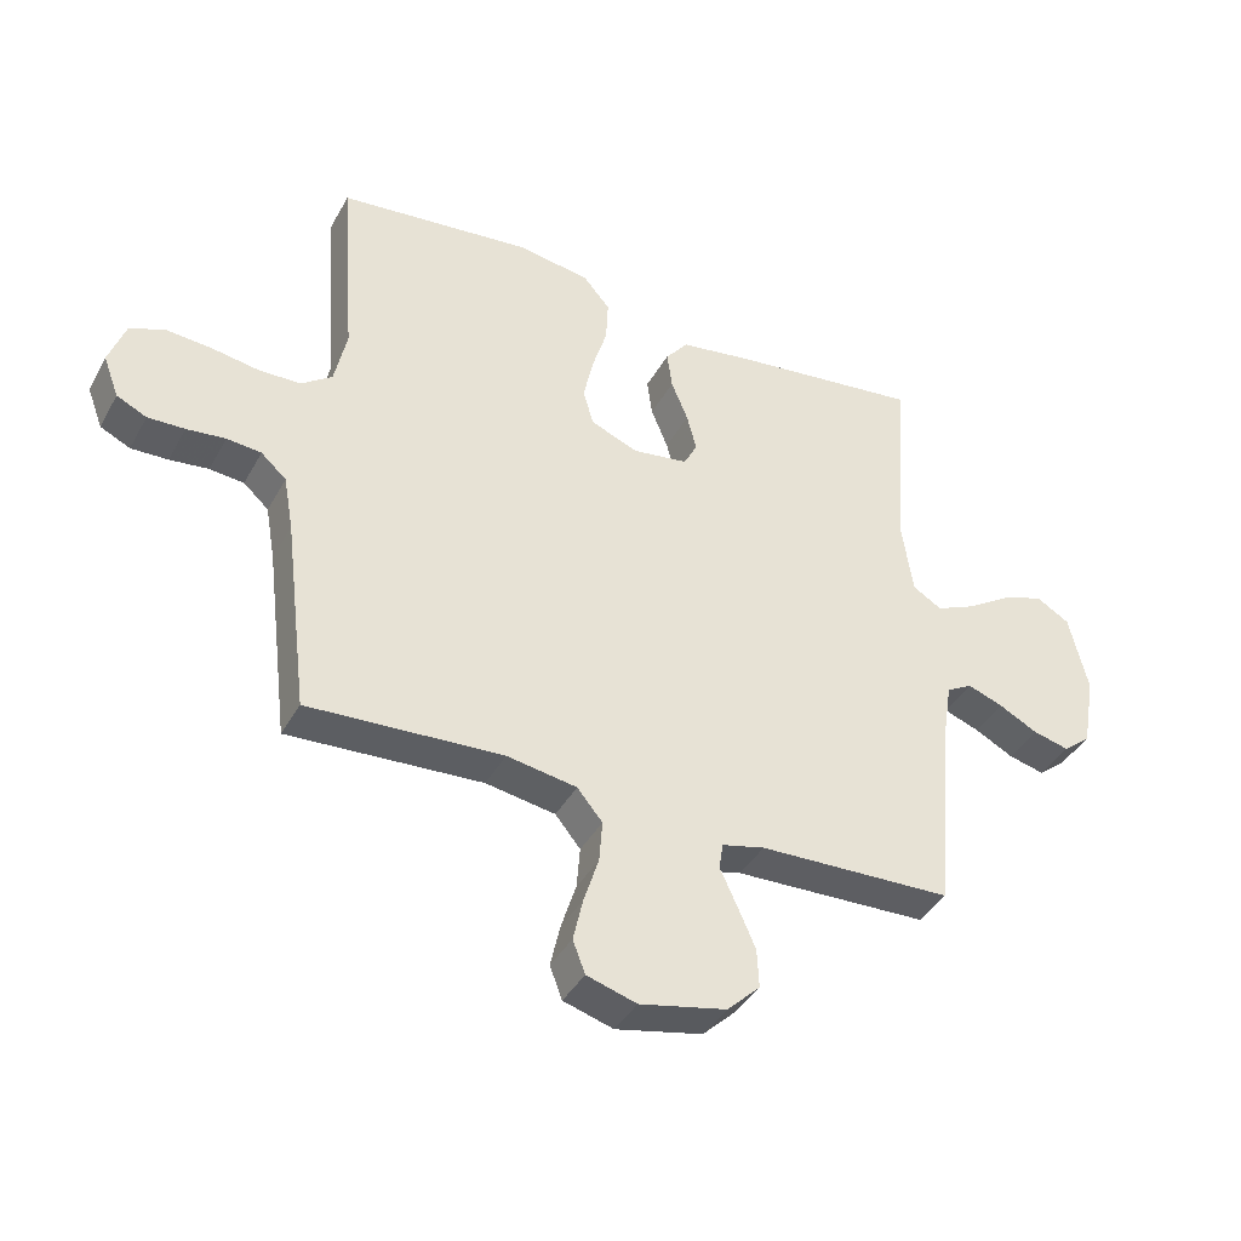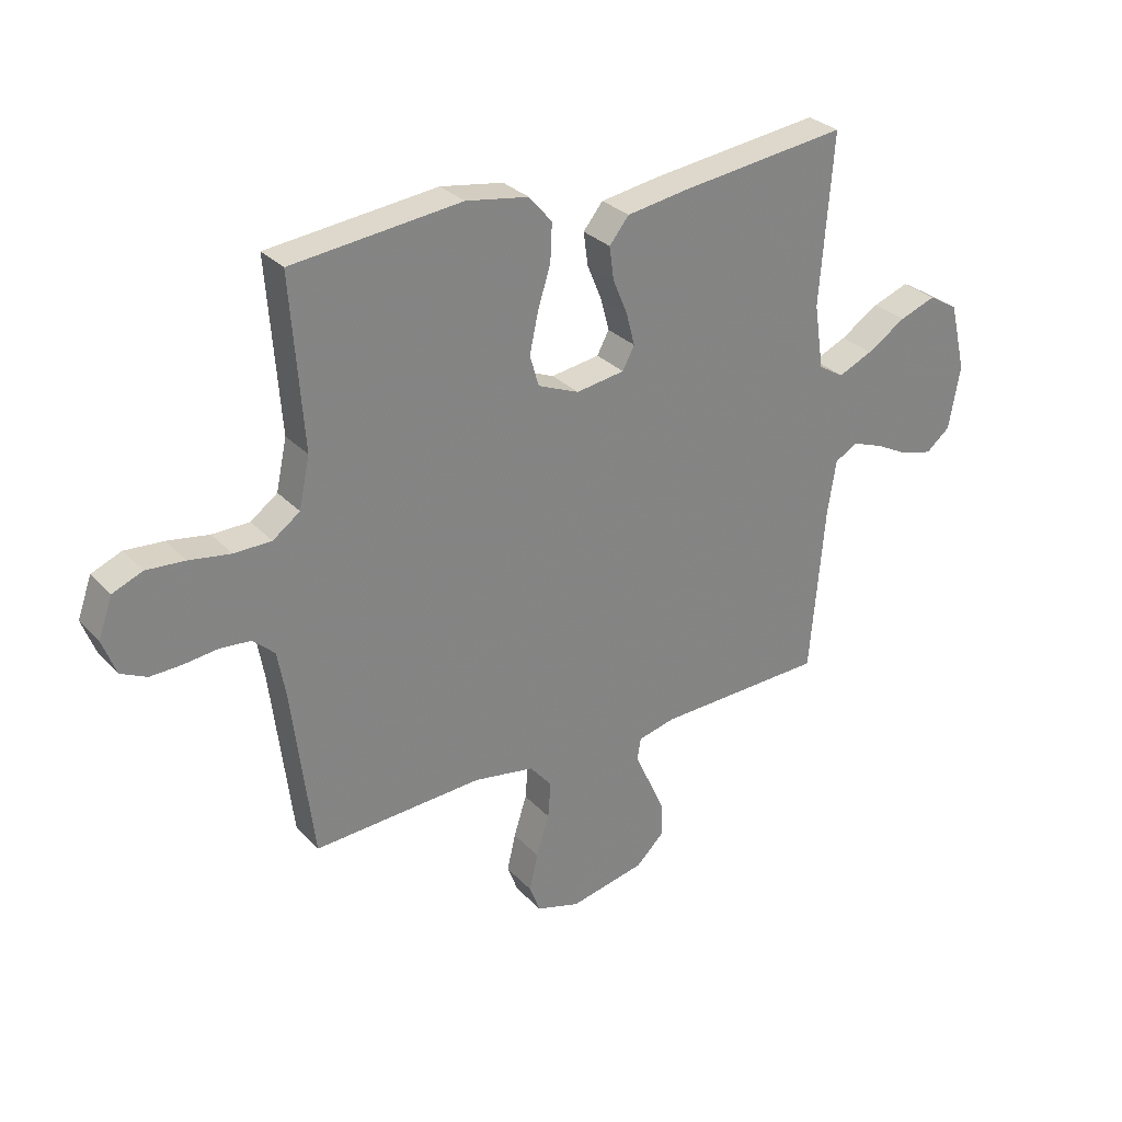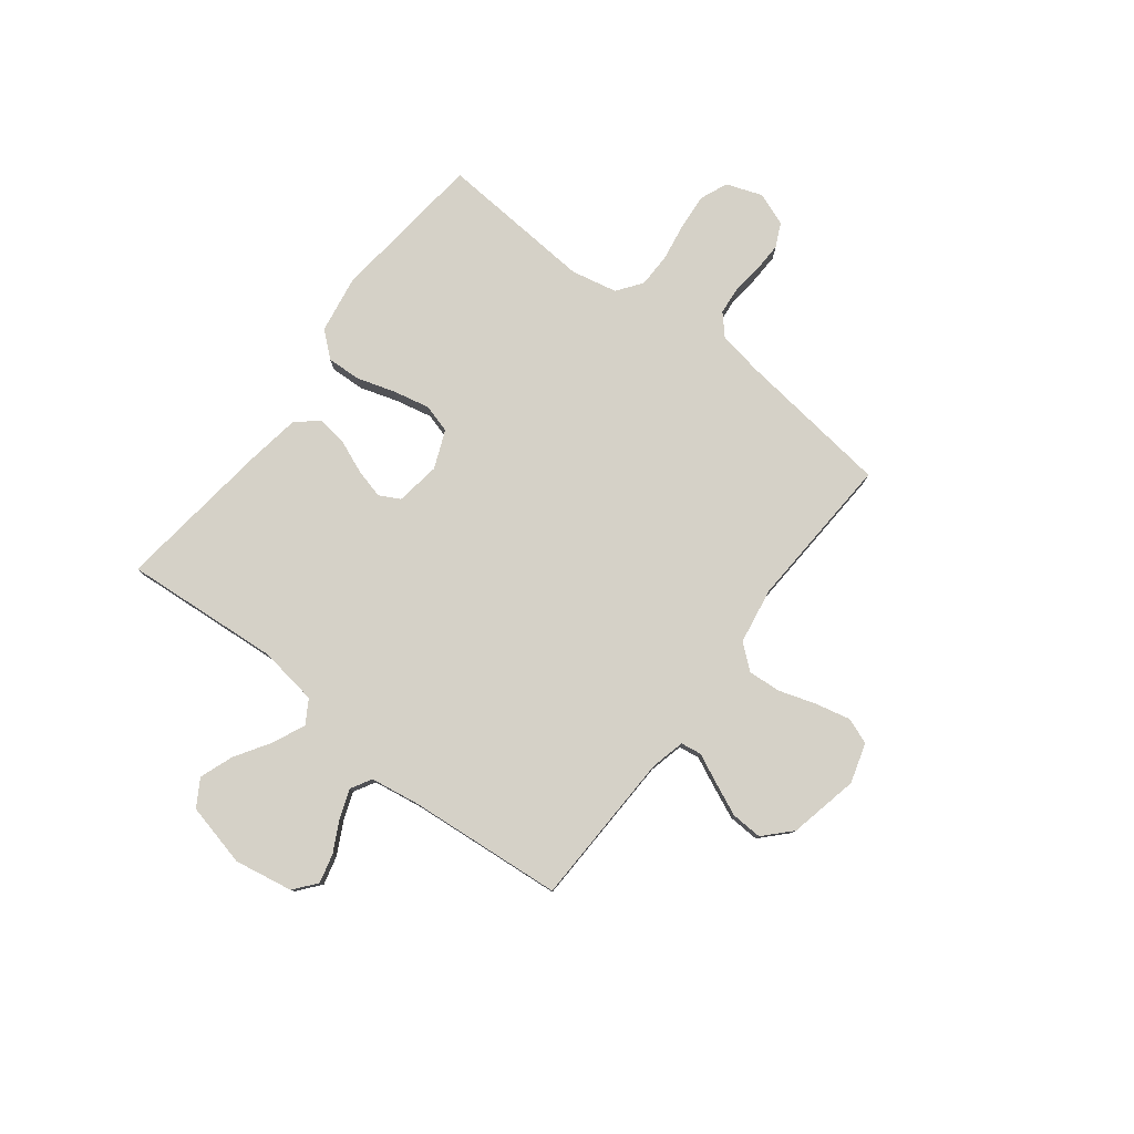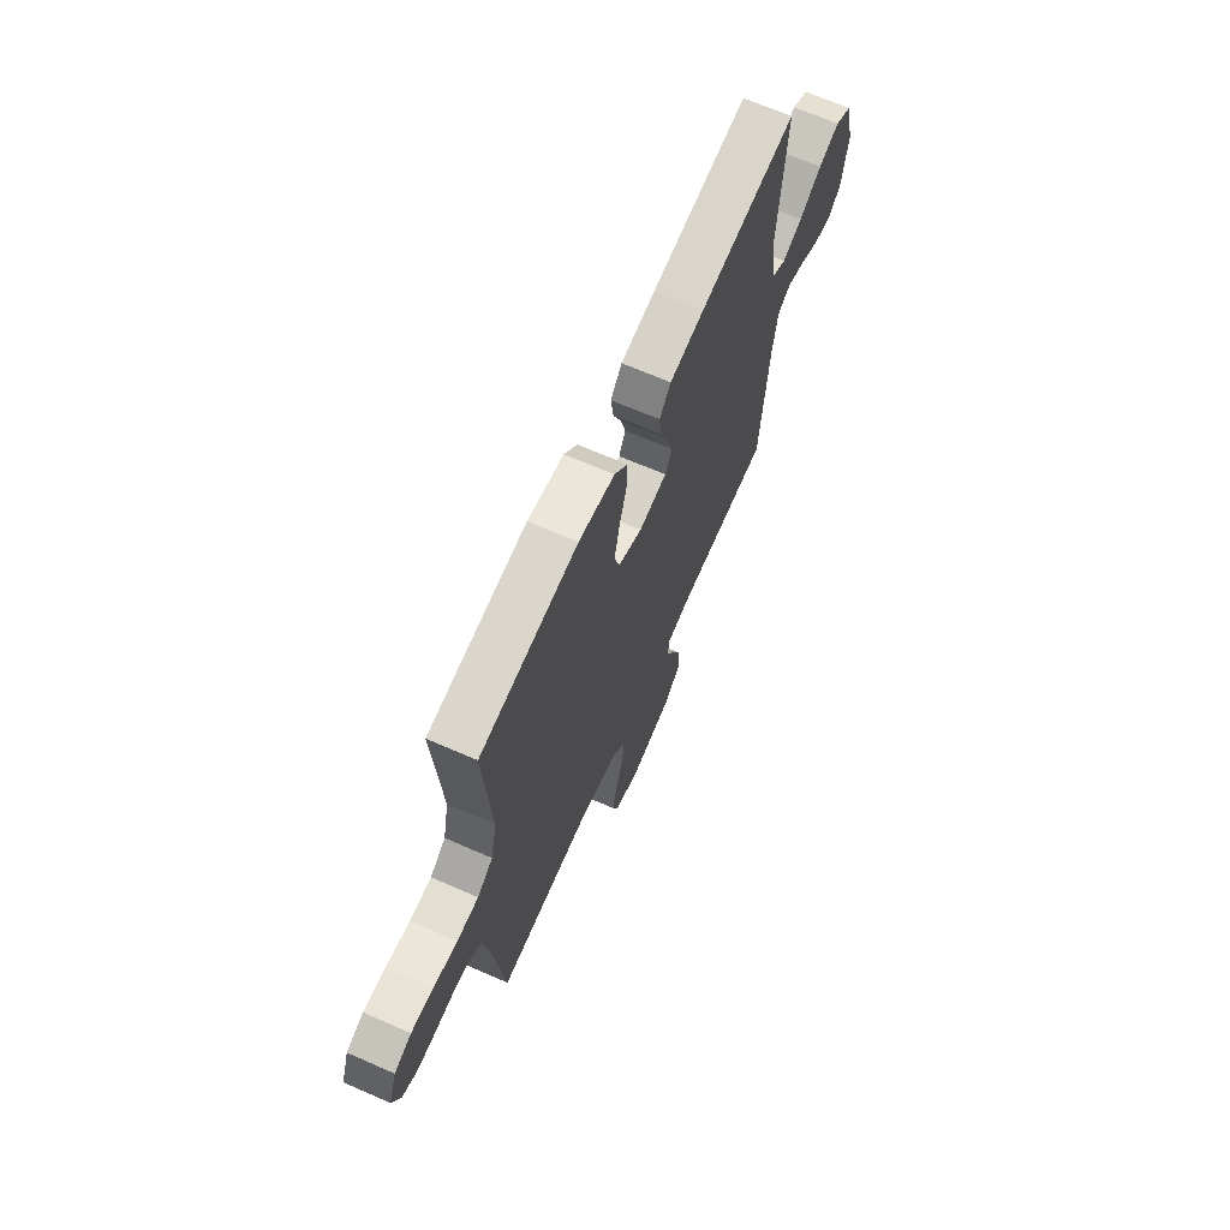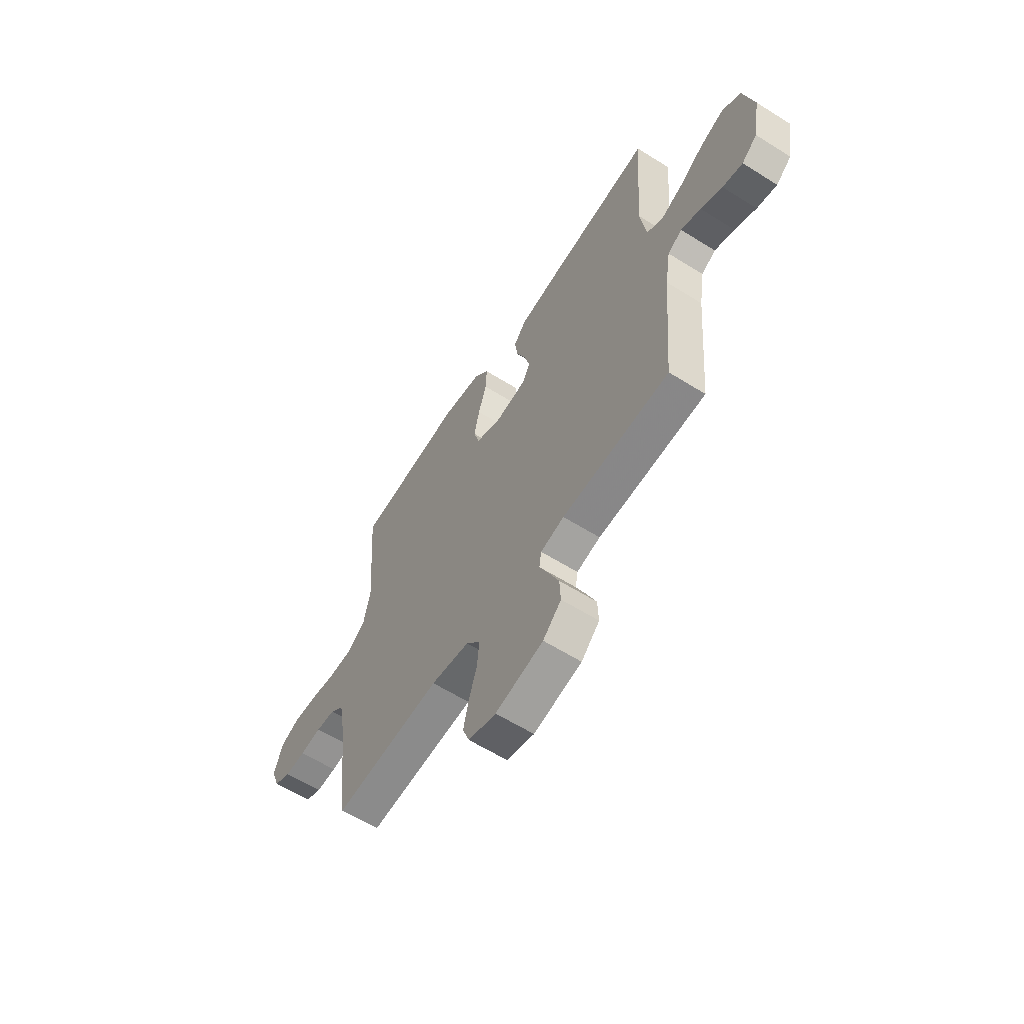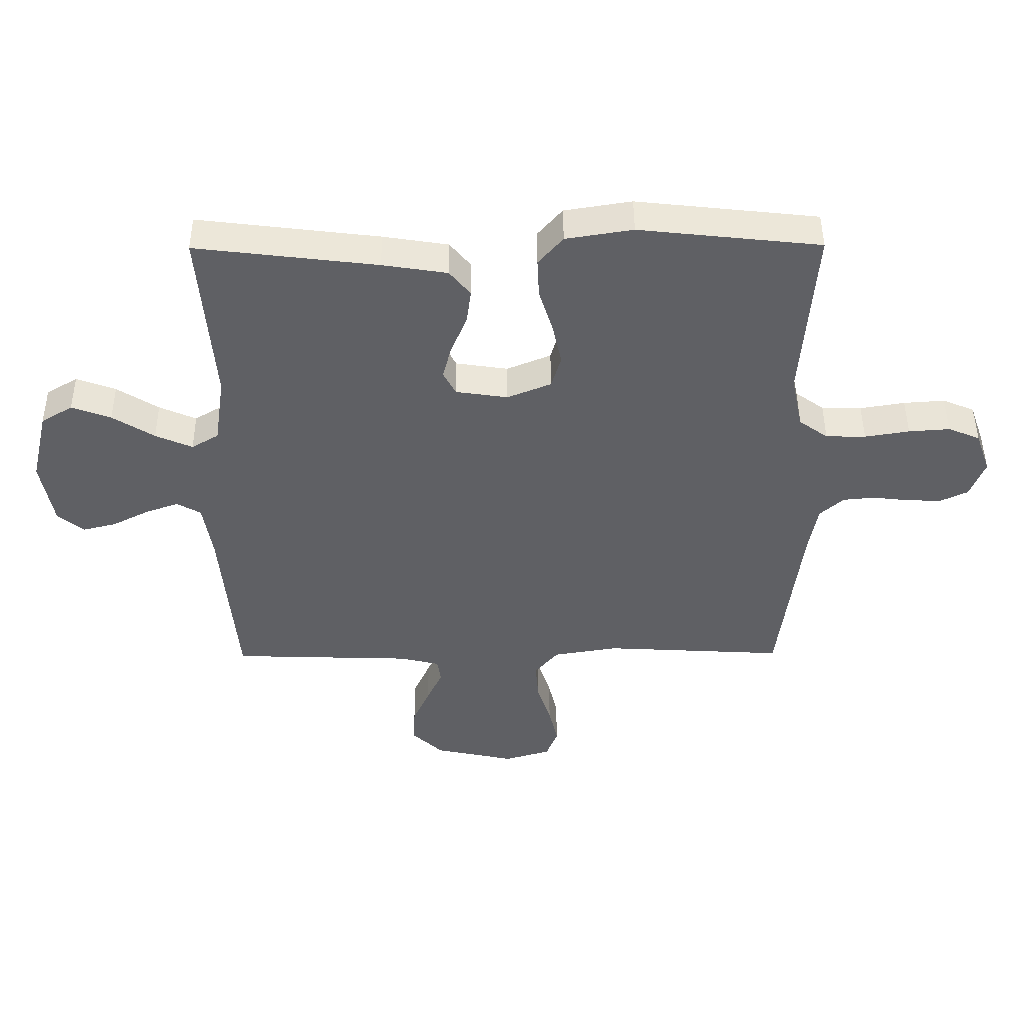
<metadata>
{"format":"obj","ext":"obj","renderer":"f3d","projection":"perspective","resolution":1024,"background":"white","views":[{"elev":-39.8,"azim":-26.6,"up":"+Z"},{"elev":29.5,"azim":-34.1,"up":"+Z"},{"elev":79.4,"azim":127.5,"up":"+Y"},{"elev":67.0,"azim":-66.3,"up":"+Z"},{"elev":-60.9,"azim":57.4,"up":"+Z"},{"elev":46.6,"azim":179.6,"up":"+Z"}]}
</metadata>
<code>
v 0.5 0.07 0.5
v 0.477 0.07 0.2
v 0.494 0.07 0.085
v 0.539 0.07 0.058
v 0.6 0.07 0.085
v 0.669 0.07 0.129
v 0.734 0.07 0.153
v 0.786 0.07 0.122
v 0.815 0.07 0
v 0.795 0.07 -0.113
v 0.752 0.07 -0.148
v 0.696 0.07 -0.134
v 0.636 0.07 -0.103
v 0.581 0.07 -0.083
v 0.541 0.07 -0.106
v 0.526 0.07 -0.2
v 0.5 0.07 -0.5
v 0.2 0.07 -0.51
v 0.134 0.07 -0.526
v 0.128 0.07 -0.566
v 0.154 0.07 -0.622
v 0.182 0.07 -0.685
v 0.185 0.07 -0.745
v 0.134 0.07 -0.794
v 0 0.07 -0.823
v -0.077 0.07 -0.8
v -0.096 0.07 -0.75
v -0.081 0.07 -0.684
v -0.058 0.07 -0.612
v -0.053 0.07 -0.548
v -0.092 0.07 -0.501
v -0.2 0.07 -0.483
v -0.5 0.07 -0.5
v -0.537 0.07 -0.2
v -0.552 0.07 -0.116
v -0.591 0.07 -0.081
v -0.644 0.07 -0.076
v -0.704 0.07 -0.083
v -0.761 0.07 -0.085
v -0.807 0.07 -0.063
v -0.831 0.07 0
v -0.806 0.07 0.07
v -0.753 0.07 0.092
v -0.685 0.07 0.087
v -0.611 0.07 0.075
v -0.545 0.07 0.076
v -0.497 0.07 0.111
v -0.478 0.07 0.2
v -0.5 0.07 0.5
v -0.2 0.07 0.533
v -0.089 0.07 0.515
v -0.048 0.07 0.467
v -0.051 0.07 0.401
v -0.074 0.07 0.327
v -0.089 0.07 0.257
v -0.073 0.07 0.202
v 0 0.07 0.172
v 0.086 0.07 0.185
v 0.107 0.07 0.225
v 0.092 0.07 0.282
v 0.066 0.07 0.345
v 0.058 0.07 0.403
v 0.093 0.07 0.446
v 0.2 0.07 0.463
v 0.5 0 0.5
v 0.477 0 0.2
v 0.494 0 0.085
v 0.539 0 0.058
v 0.6 0 0.085
v 0.669 0 0.129
v 0.734 0 0.153
v 0.786 0 0.122
v 0.815 0 0
v 0.795 0 -0.113
v 0.752 0 -0.148
v 0.696 0 -0.134
v 0.636 0 -0.103
v 0.581 0 -0.083
v 0.541 0 -0.106
v 0.526 0 -0.2
v 0.5 0 -0.5
v 0.2 0 -0.51
v 0.134 0 -0.526
v 0.128 0 -0.566
v 0.154 0 -0.622
v 0.182 0 -0.685
v 0.185 0 -0.745
v 0.134 0 -0.794
v 0 0 -0.823
v -0.077 0 -0.8
v -0.096 0 -0.75
v -0.081 0 -0.684
v -0.058 0 -0.612
v -0.053 0 -0.548
v -0.092 0 -0.501
v -0.2 0 -0.483
v -0.5 0 -0.5
v -0.537 0 -0.2
v -0.552 0 -0.116
v -0.591 0 -0.081
v -0.644 0 -0.076
v -0.704 0 -0.083
v -0.761 0 -0.085
v -0.807 0 -0.063
v -0.831 0 0
v -0.806 0 0.07
v -0.753 0 0.092
v -0.685 0 0.087
v -0.611 0 0.075
v -0.545 0 0.076
v -0.497 0 0.111
v -0.478 0 0.2
v -0.5 0 0.5
v -0.2 0 0.533
v -0.089 0 0.515
v -0.048 0 0.467
v -0.051 0 0.401
v -0.074 0 0.327
v -0.089 0 0.257
v -0.073 0 0.202
v 0 0 0.172
v 0.086 0 0.185
v 0.107 0 0.225
v 0.092 0 0.282
v 0.066 0 0.345
v 0.058 0 0.403
v 0.093 0 0.446
v 0.2 0 0.463
f 63 64 1 2
f 60 61 62 63
f 59 60 63 2
f 58 59 2 3
f 57 58 3 4
f 51 52 53 54
f 51 54 55
f 48 49 50 51
f 47 48 51 55
f 46 47 55 56
f 42 43 44 45
f 42 45 46
f 41 42 46
f 40 41 46
f 37 38 39 40
f 37 40 46 56
f 32 33 34
f 31 32 34 35
f 26 27 28 29
f 24 25 26 29
f 24 29 30
f 23 24 30
f 20 21 22 23
f 20 23 30 31
f 16 17 18
f 15 16 18 19
f 10 11 12 13
f 10 13 14
f 9 10 14
f 8 9 14
f 5 6 7 8
f 4 5 8 14
f 57 4 14 15
f 36 37 56 57
f 19 20 31 35
f 35 36 57
f 15 19 35 57
f 66 65 128 127
f 127 126 125 124
f 66 127 124 123
f 67 66 123 122
f 68 67 122 121
f 118 117 116 115
f 119 118 115
f 115 114 113 112
f 119 115 112 111
f 120 119 111 110
f 109 108 107 106
f 110 109 106
f 110 106 105
f 110 105 104
f 104 103 102 101
f 120 110 104 101
f 98 97 96
f 99 98 96 95
f 93 92 91 90
f 93 90 89 88
f 94 93 88
f 94 88 87
f 87 86 85 84
f 95 94 87 84
f 82 81 80
f 83 82 80 79
f 77 76 75 74
f 78 77 74
f 78 74 73
f 78 73 72
f 72 71 70 69
f 78 72 69 68
f 79 78 68 121
f 121 120 101 100
f 99 95 84 83
f 121 100 99
f 121 99 83 79
f 1 65 66 2
f 2 66 67 3
f 3 67 68 4
f 4 68 69 5
f 5 69 70 6
f 6 70 71 7
f 7 71 72 8
f 8 72 73 9
f 9 73 74 10
f 10 74 75 11
f 11 75 76 12
f 12 76 77 13
f 13 77 78 14
f 14 78 79 15
f 15 79 80 16
f 16 80 81 17
f 17 81 82 18
f 18 82 83 19
f 19 83 84 20
f 20 84 85 21
f 21 85 86 22
f 22 86 87 23
f 23 87 88 24
f 24 88 89 25
f 25 89 90 26
f 26 90 91 27
f 27 91 92 28
f 28 92 93 29
f 29 93 94 30
f 30 94 95 31
f 31 95 96 32
f 32 96 97 33
f 33 97 98 34
f 34 98 99 35
f 35 99 100 36
f 36 100 101 37
f 37 101 102 38
f 38 102 103 39
f 39 103 104 40
f 40 104 105 41
f 41 105 106 42
f 42 106 107 43
f 43 107 108 44
f 44 108 109 45
f 45 109 110 46
f 46 110 111 47
f 47 111 112 48
f 48 112 113 49
f 49 113 114 50
f 50 114 115 51
f 51 115 116 52
f 52 116 117 53
f 53 117 118 54
f 54 118 119 55
f 55 119 120 56
f 56 120 121 57
f 57 121 122 58
f 58 122 123 59
f 59 123 124 60
f 60 124 125 61
f 61 125 126 62
f 62 126 127 63
f 63 127 128 64
f 64 128 65 1

</code>
